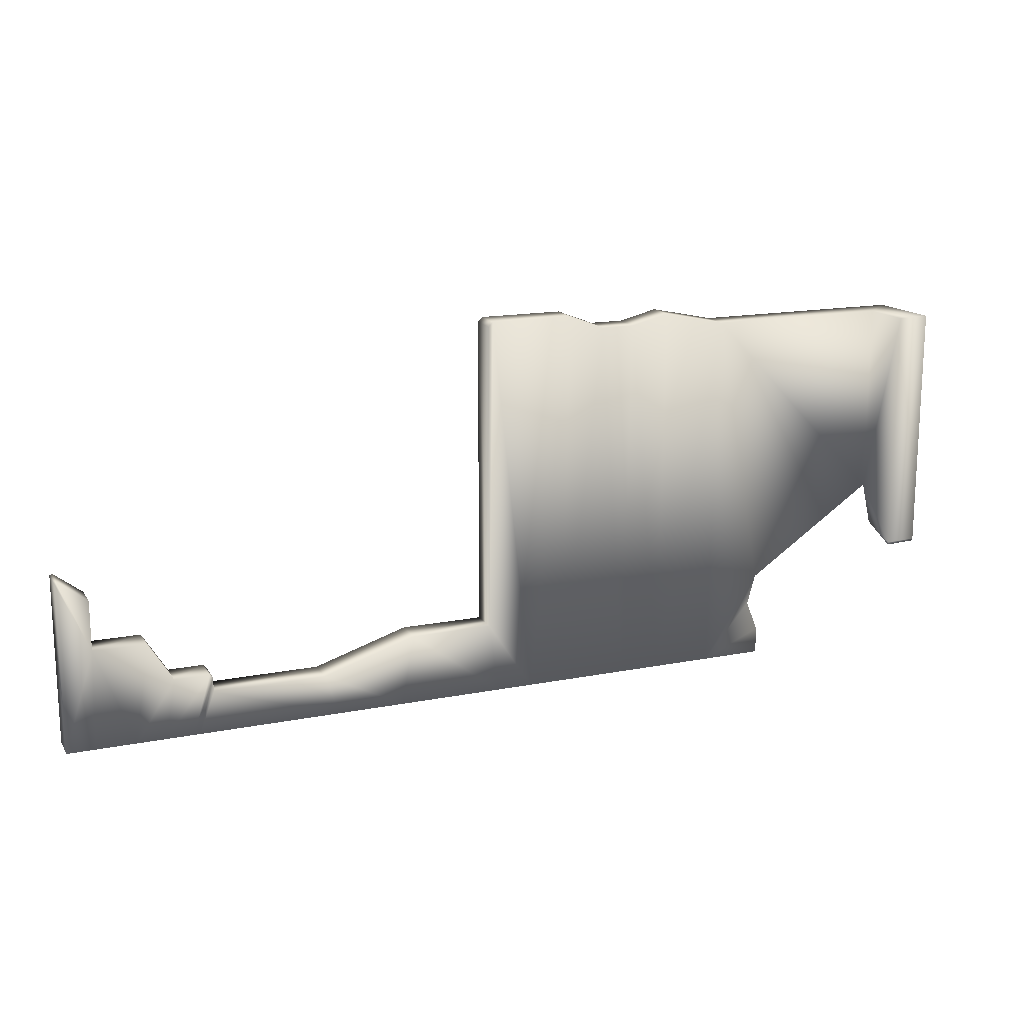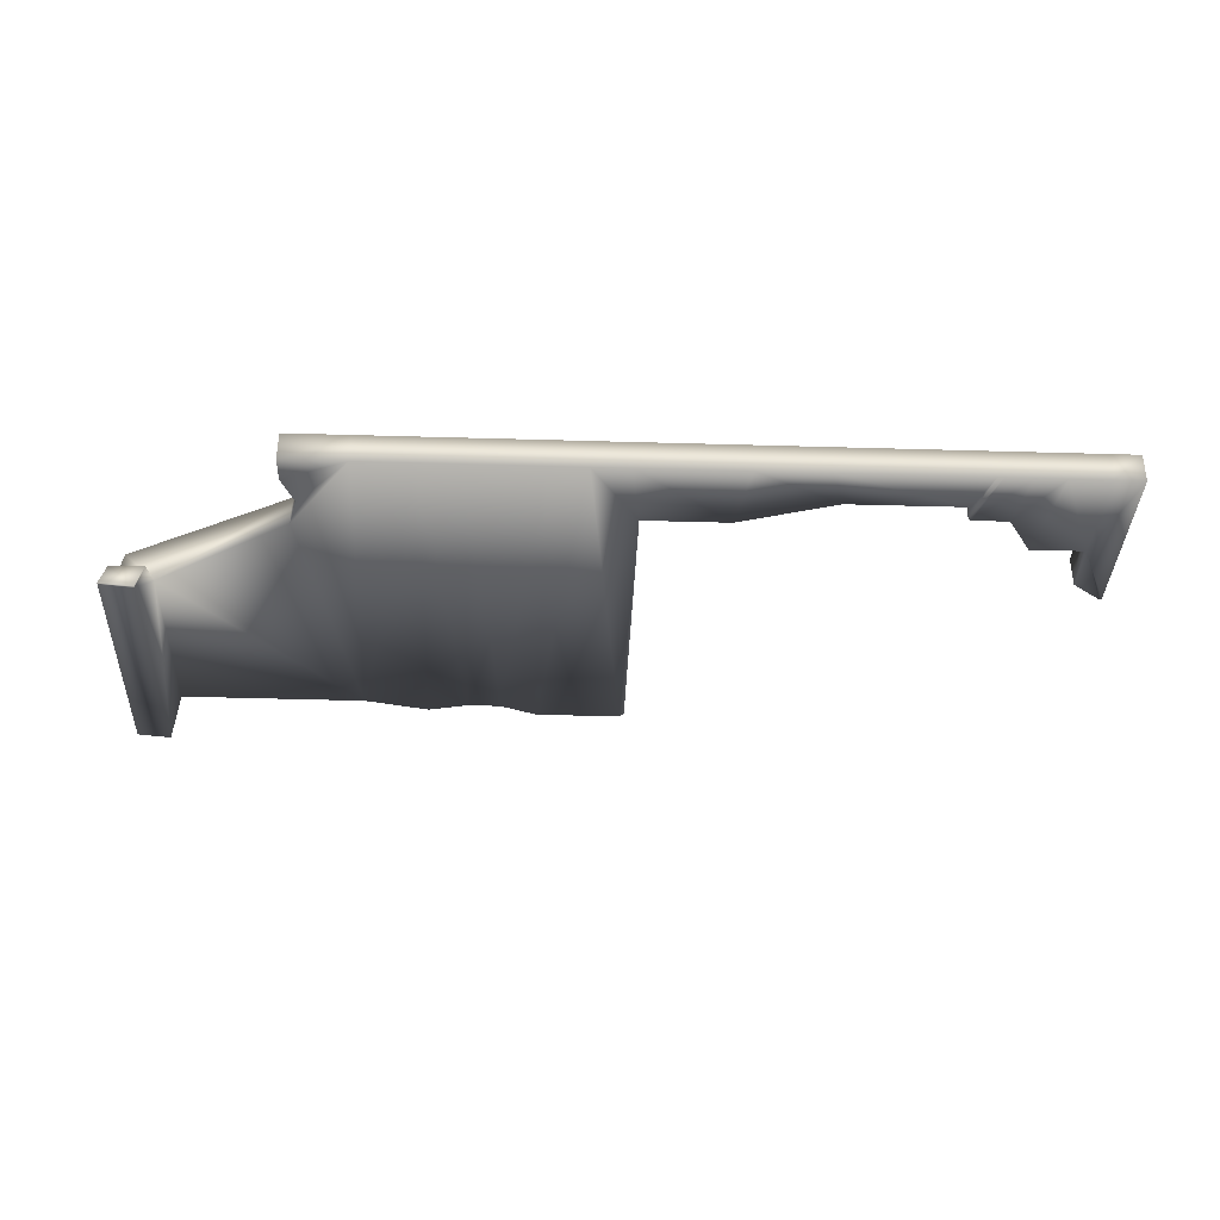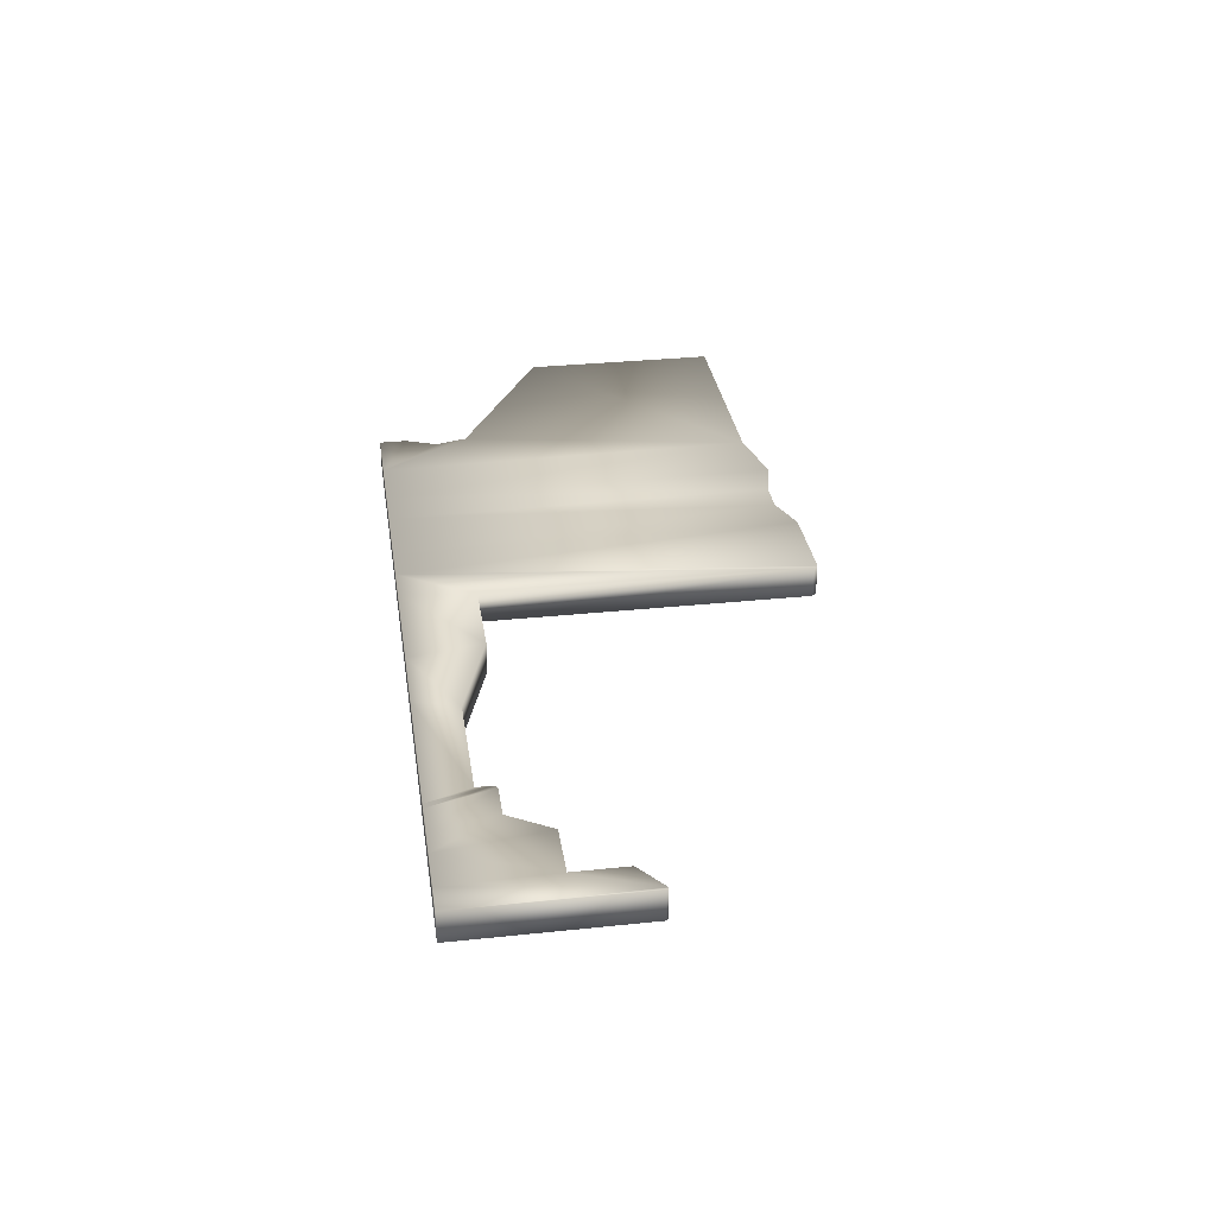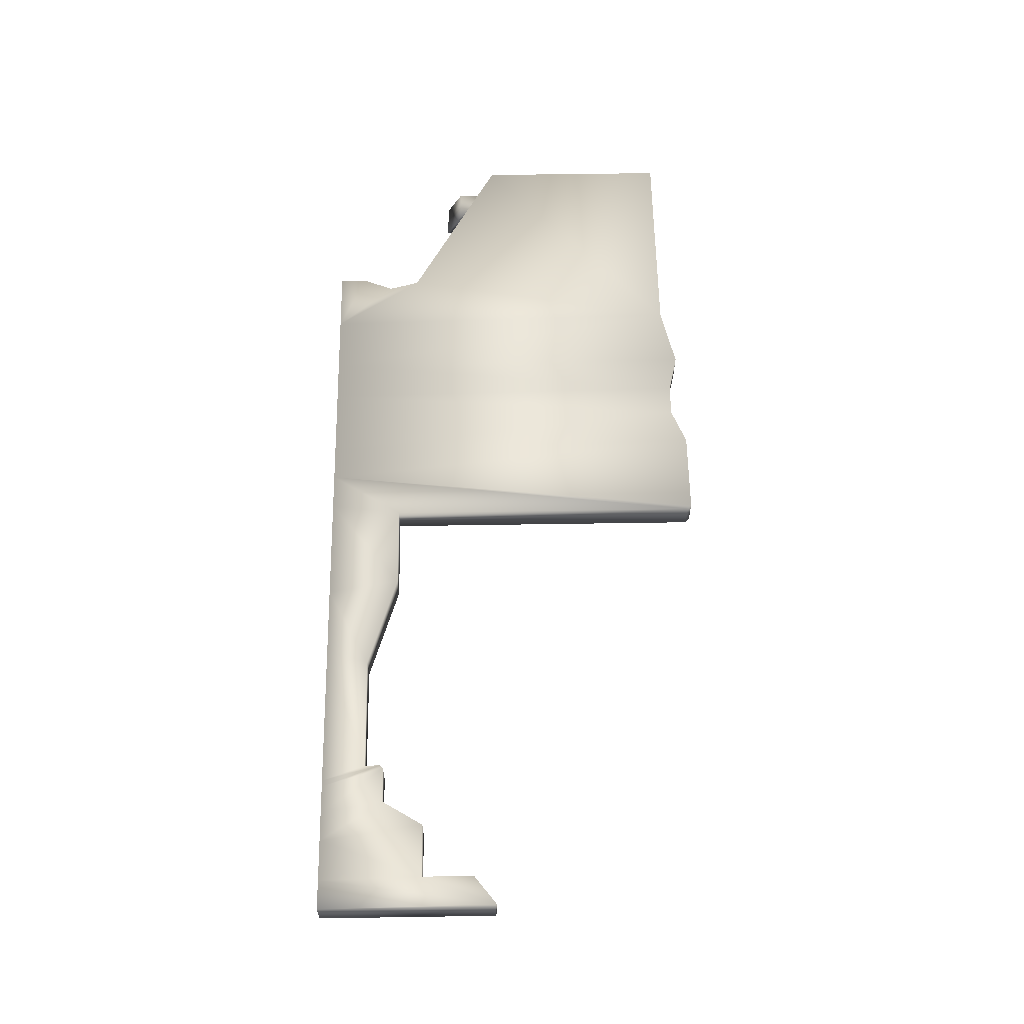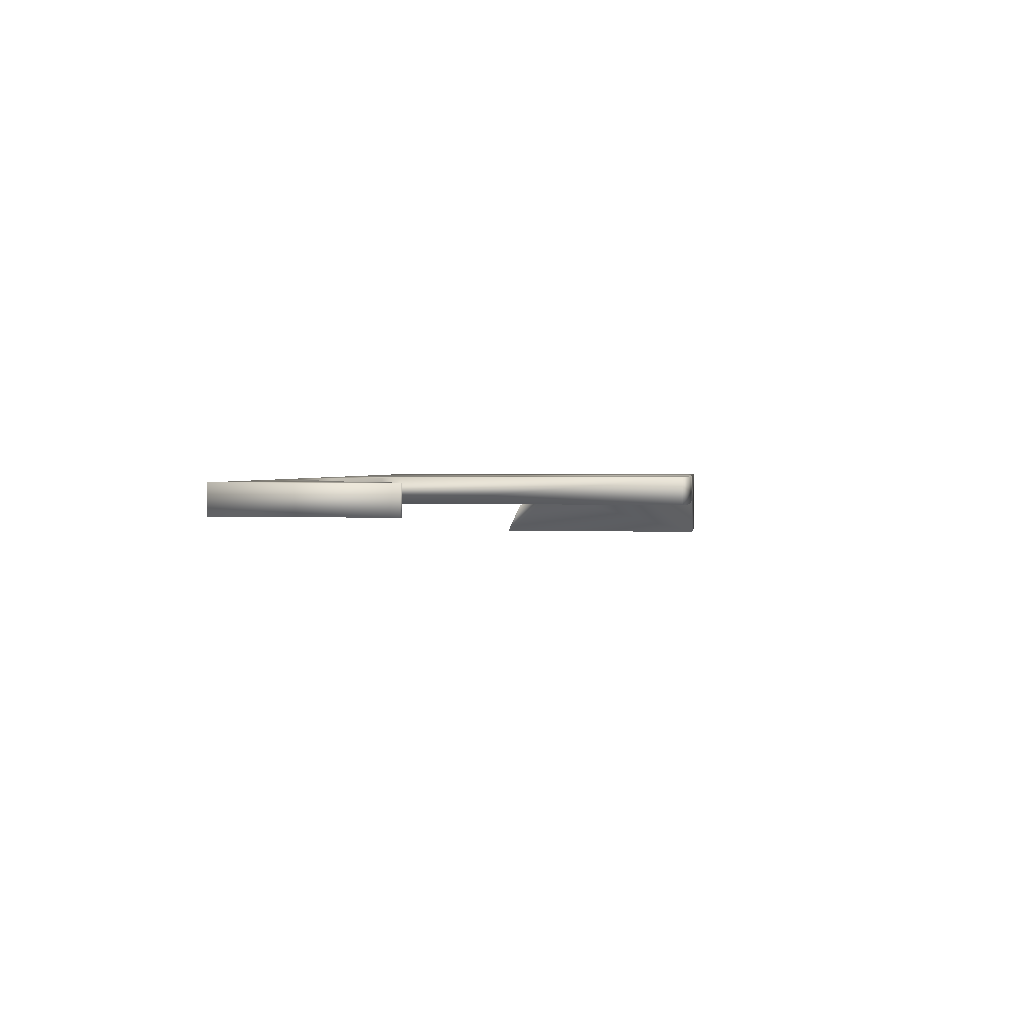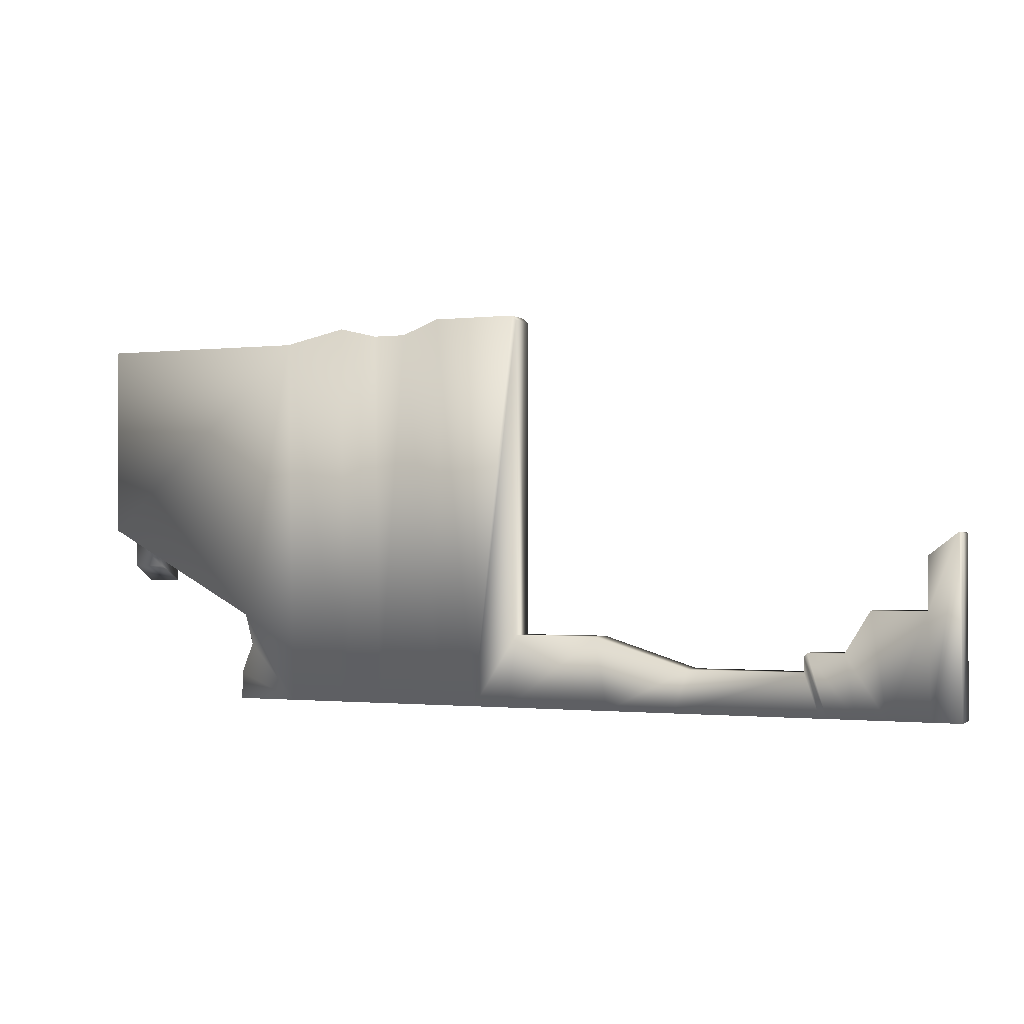
<metadata>
{"format":"obj","ext":"obj","renderer":"f3d","projection":"perspective","resolution":1024,"background":"white","views":[{"elev":16.3,"azim":158.0,"up":"+Y"},{"elev":-36.1,"azim":-2.2,"up":"+Z"},{"elev":31.8,"azim":81.6,"up":"+Z"},{"elev":60.3,"azim":89.1,"up":"+Z"},{"elev":1.8,"azim":99.1,"up":"+Z"},{"elev":-1.1,"azim":23.4,"up":"+Y"}]}
</metadata>
<code>
v  -14.55 4.758 -0.1753
v  -14.66 4.186 -1.384
v  -14.66 4.272 -1.384
v  -14.51 6.096 0.2845
v  -14.51 12.74 0.2845
v  -14.66 12.74 -1.384
v  -15.79 12.74 -1.285
v  -15.57 6.096 1.278
v  -15.7 5.664 -0.1783
v  -15.57 12.74 1.278
v  -15.79 4.272 -1.285
v  -15.7 4.758 -0.1783
v  -15.79 4.191 -1.285
v  12 2.077 1.293
v  12.36 -0 1.293
v  13.36 -0 1.293
v  12.85 3.456 1.293
v  -3.597 12.89 1.293
v  -4.73 12.89 1.293
v  -4.539 -0 1.293
v  -3.407 -0 1.293
v  -0.8933 -0 1.293
v  0.3636 -0 1.293
v  0.6846 2.46 1.293
v  0.6846 13.22 1.293
v  0.528 13.38 1.293
v  -10.12 0.927 1.293
v  -10.12 -0 1.293
v  -7.989 -0 1.293
v  -8.242 12.74 1.293
v  -5.966 -0 1.293
v  -6.065 13.21 1.293
v  -2.15 -0 1.293
v  -2.336 13.38 1.293
v  3.968 -0 1.293
v  3.548 2.46 1.293
v  6.316 -0 1.293
v  11.01 -0 1.293
v  10.69 1.437 1.293
v  6.792 1.437 1.293
v  -9.978 3.019 1.293
v  -9.695 1.977 1.293
v  15.62 5.943 1.293
v  14.65 5.196 1.293
v  14.65 3.456 1.293
v  14.73 -0 1.293
v  15.71 -0 1.293
v  15.71 5.9 1.293
v  10.8 2.077 1.293
v  11.43 -0 1.293
v  10.69 1.967 1.293
v  11.21 -0 1.293
v  13.36 -0 0.2689
v  12.36 -0 0.2689
v  12 2.077 0.2689
v  12.85 3.456 0.2689
v  -4.539 -0 0.2689
v  -4.73 12.89 0.2689
v  -3.597 12.89 0.2689
v  -3.407 -0 0.2689
v  0.6846 2.46 0.2689
v  0.3636 -0 0.2689
v  -0.8933 -0 0.2689
v  0.528 13.38 0.2689
v  0.6846 13.22 0.2689
v  -7.989 -0 0.2689
v  -10.12 -0 0.2689
v  -10.12 0.927 0.2689
v  -5.966 -0 0.2689
v  -8.242 12.74 0.2689
v  -6.065 13.21 0.2689
v  -2.336 13.38 0.2689
v  -2.15 -0 0.2689
v  3.548 2.46 0.2689
v  3.968 -0 0.2689
v  10.69 1.437 0.2689
v  11.01 -0 0.2689
v  6.316 -0 0.2689
v  6.792 1.437 0.2689
v  -9.978 3.019 0.2689
v  -9.696 1.977 0.2689
v  14.65 3.456 0.2689
v  14.65 5.196 0.2689
v  15.62 5.943 0.2689
v  15.71 5.9 0.2689
v  15.71 -0 0.2689
v  14.73 -0 0.2689
v  11.43 -0 0.2689
v  10.8 2.077 0.2689
v  11.21 -0 0.2689
v  10.69 1.967 0.2689
o ChunkyBrokenWall10_Lowpoly
g ChunkyBrokenWall10_Lowpoly
f 1 2 3 4
f 5 6 7
f 4 8 9
f 8 10 9
f 9 7 11
f 12 13 2 1
f 1 4 9 12
f 3 11 7 6
f 5 7 10
f 10 7 9
f 13 11 3 2
f 6 5 4
f 11 13 12 9
f 4 3 6
f 14 15 16 17
f 18 19 20 21
f 22 23 24 25 26
f 27 28 29
f 30 29 31 32
f 19 32 31 20
f 33 34 18 21
f 23 35 36 24
f 34 33 22 26
f 37 38 39 40
f 35 37 40 36
f 30 8 41
f 42 27 29
f 41 42 29 30
f 30 10 8
f 43 44 45 46 47 48
f 49 50 15 14
f 51 52 50 49
f 39 38 52 51
f 45 17 16 46
f 53 54 55 56
f 57 58 59 60
f 61 62 63 64 65
f 66 67 68
f 69 66 70 71
f 69 71 58 57
f 59 72 73 60
f 74 75 62 61
f 63 73 72 64
f 76 77 78 79
f 79 78 75 74
f 80 4 70
f 66 68 81
f 66 81 80 70
f 4 5 70
f 82 83 84 85 86 87
f 54 88 89 55
f 88 90 91 89
f 90 77 76 91
f 53 56 82 87
f 16 15 54 53
f 14 17 56 55
f 19 18 59 58
f 21 20 57 60
f 23 22 63 62
f 26 25 65 64
f 25 24 61 65
f 28 27 68 67
f 29 28 67 66
f 31 29 66 69
f 30 32 71 70
f 32 19 58 71
f 20 31 69 57
f 18 34 72 59
f 33 21 60 73
f 35 23 62 75
f 24 36 74 61
f 22 33 73 63
f 34 26 64 72
f 38 37 78 77
f 40 39 76 79
f 37 35 75 78
f 36 40 79 74
f 41 8 4 80
f 27 42 81 68
f 42 41 80 81
f 10 30 70 5
f 48 47 86 85
f 43 48 85 84
f 44 43 84 83
f 45 44 83 82
f 47 46 87 86
f 15 50 88 54
f 49 14 55 89
f 50 52 90 88
f 51 49 89 91
f 52 38 77 90
f 39 51 91 76
f 17 45 82 56
f 46 16 53 87

</code>
